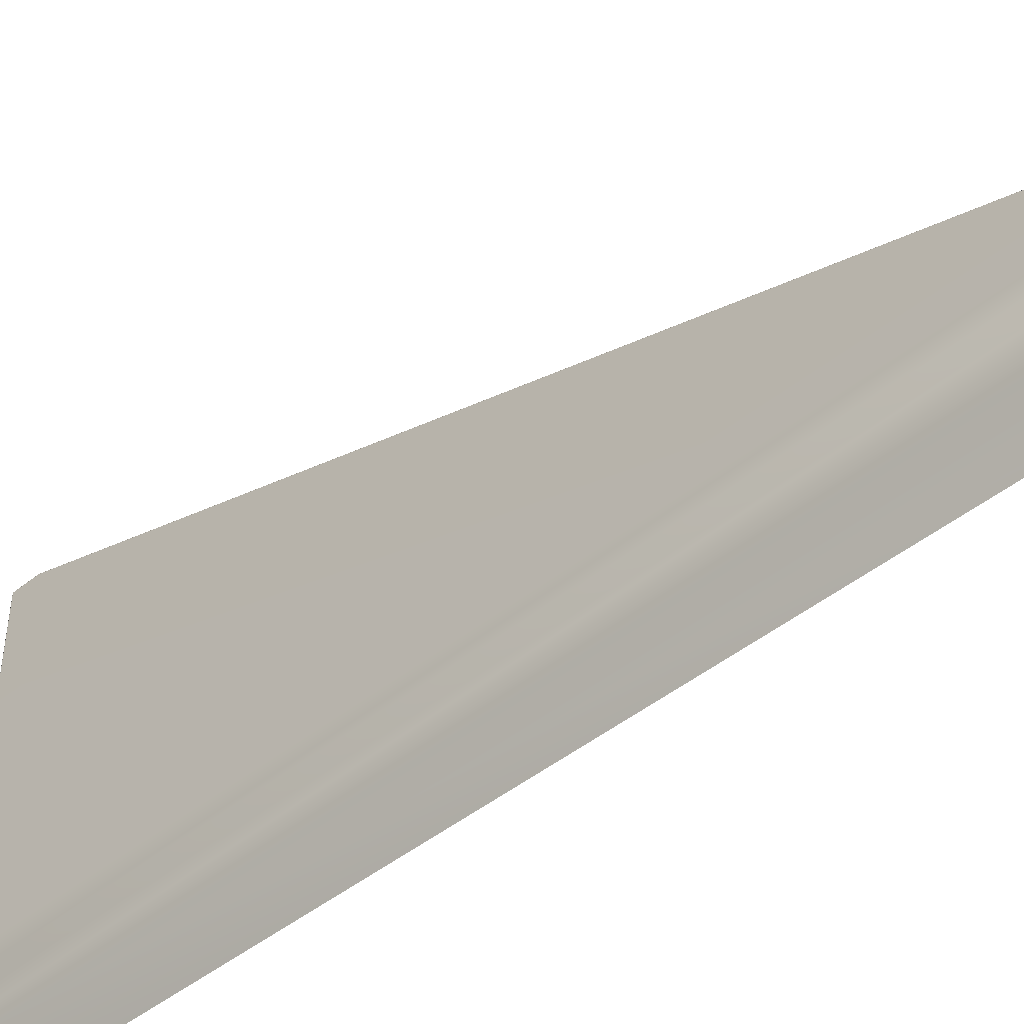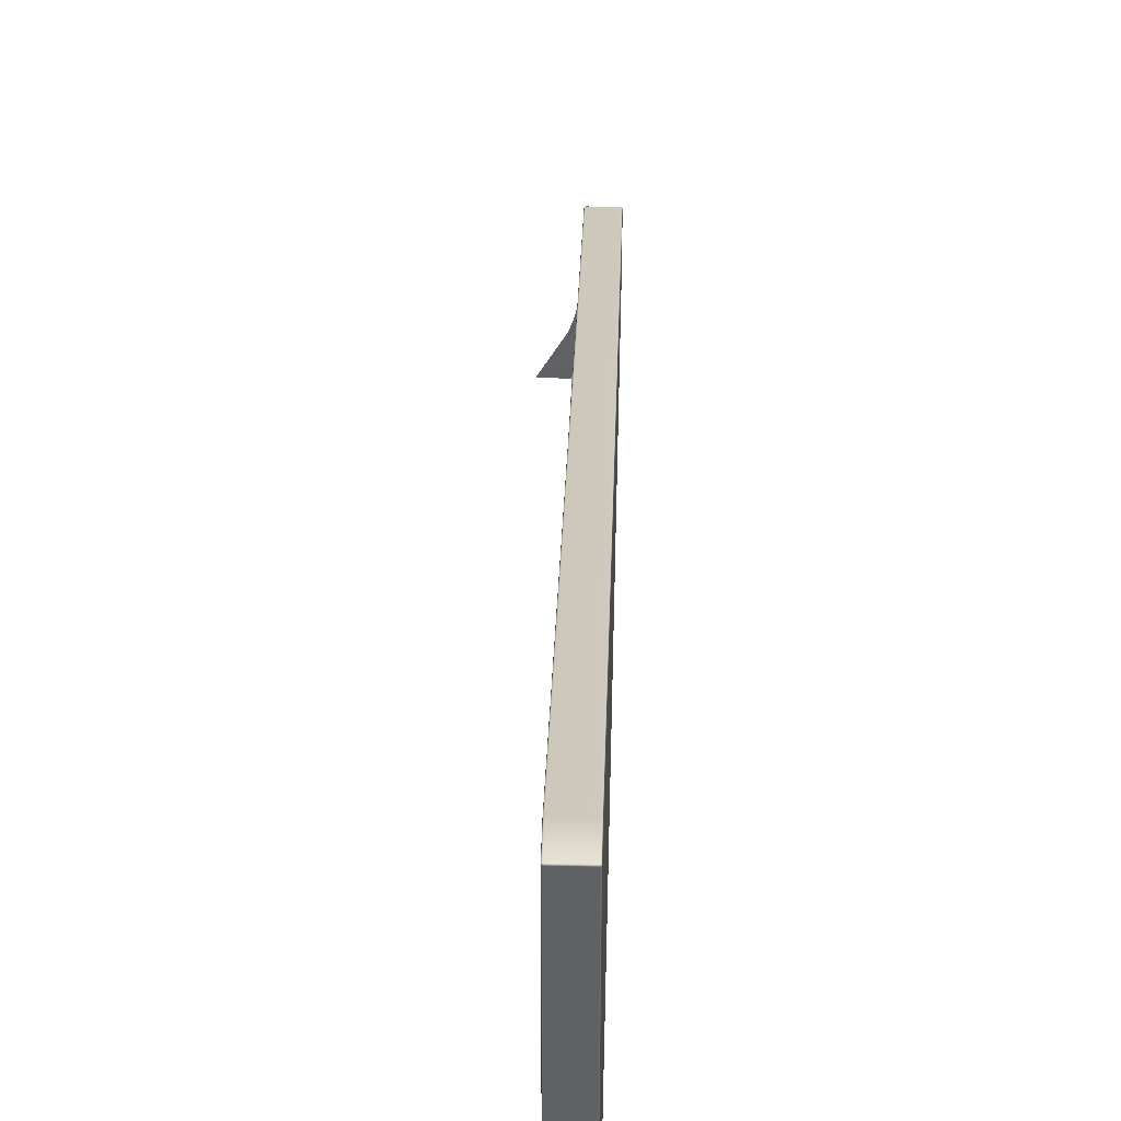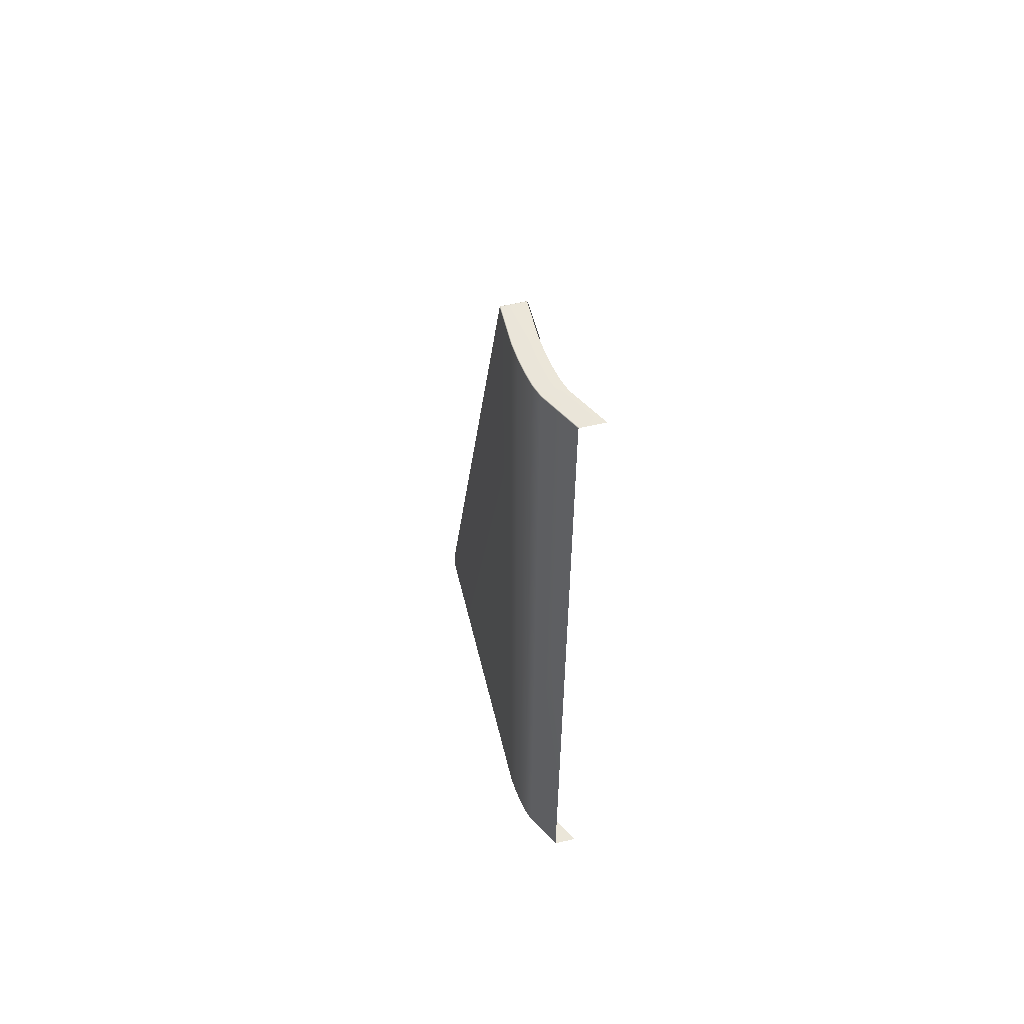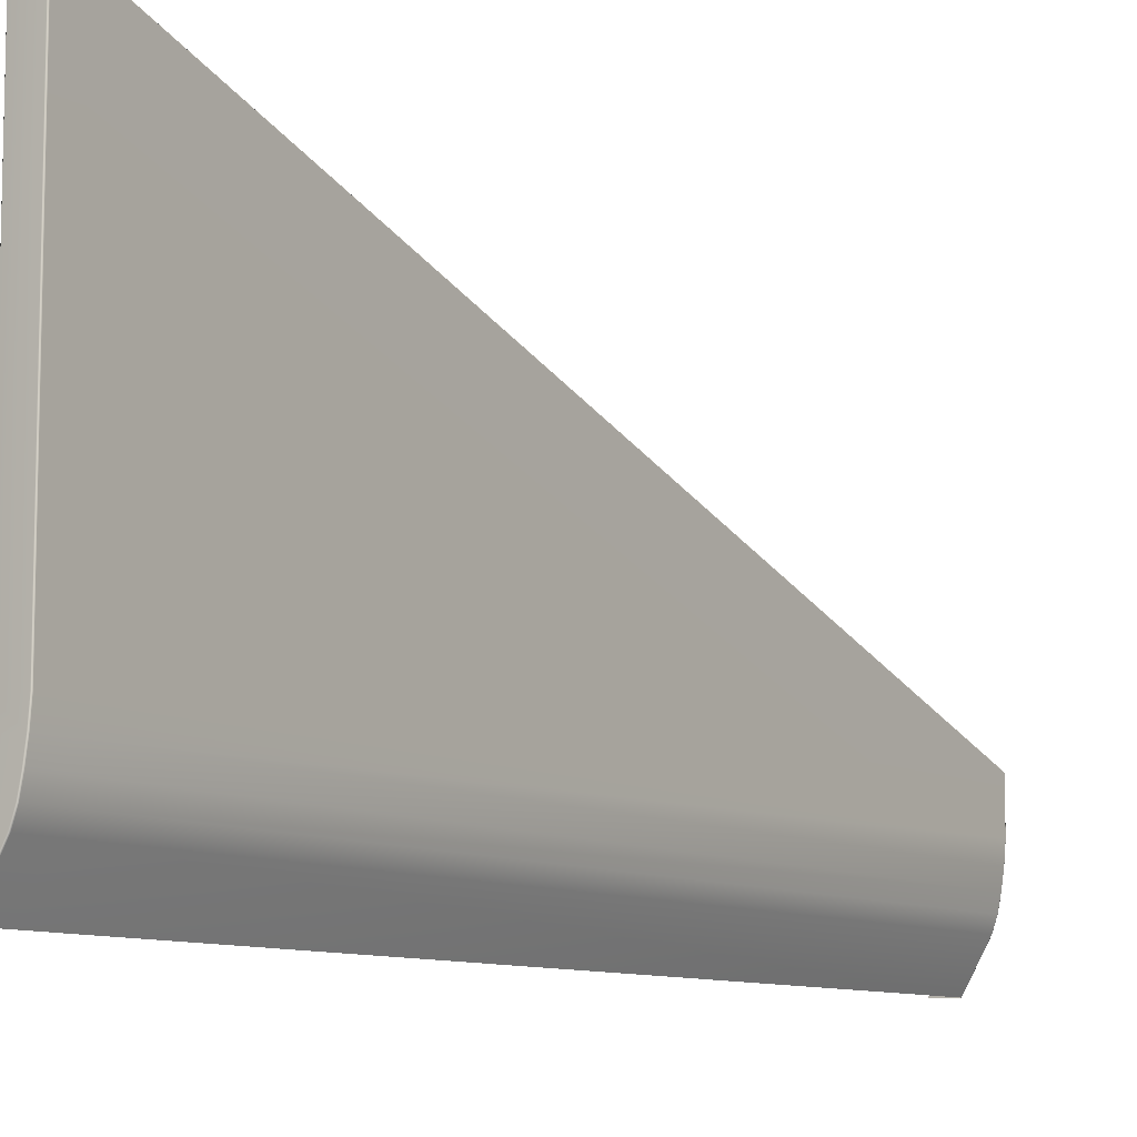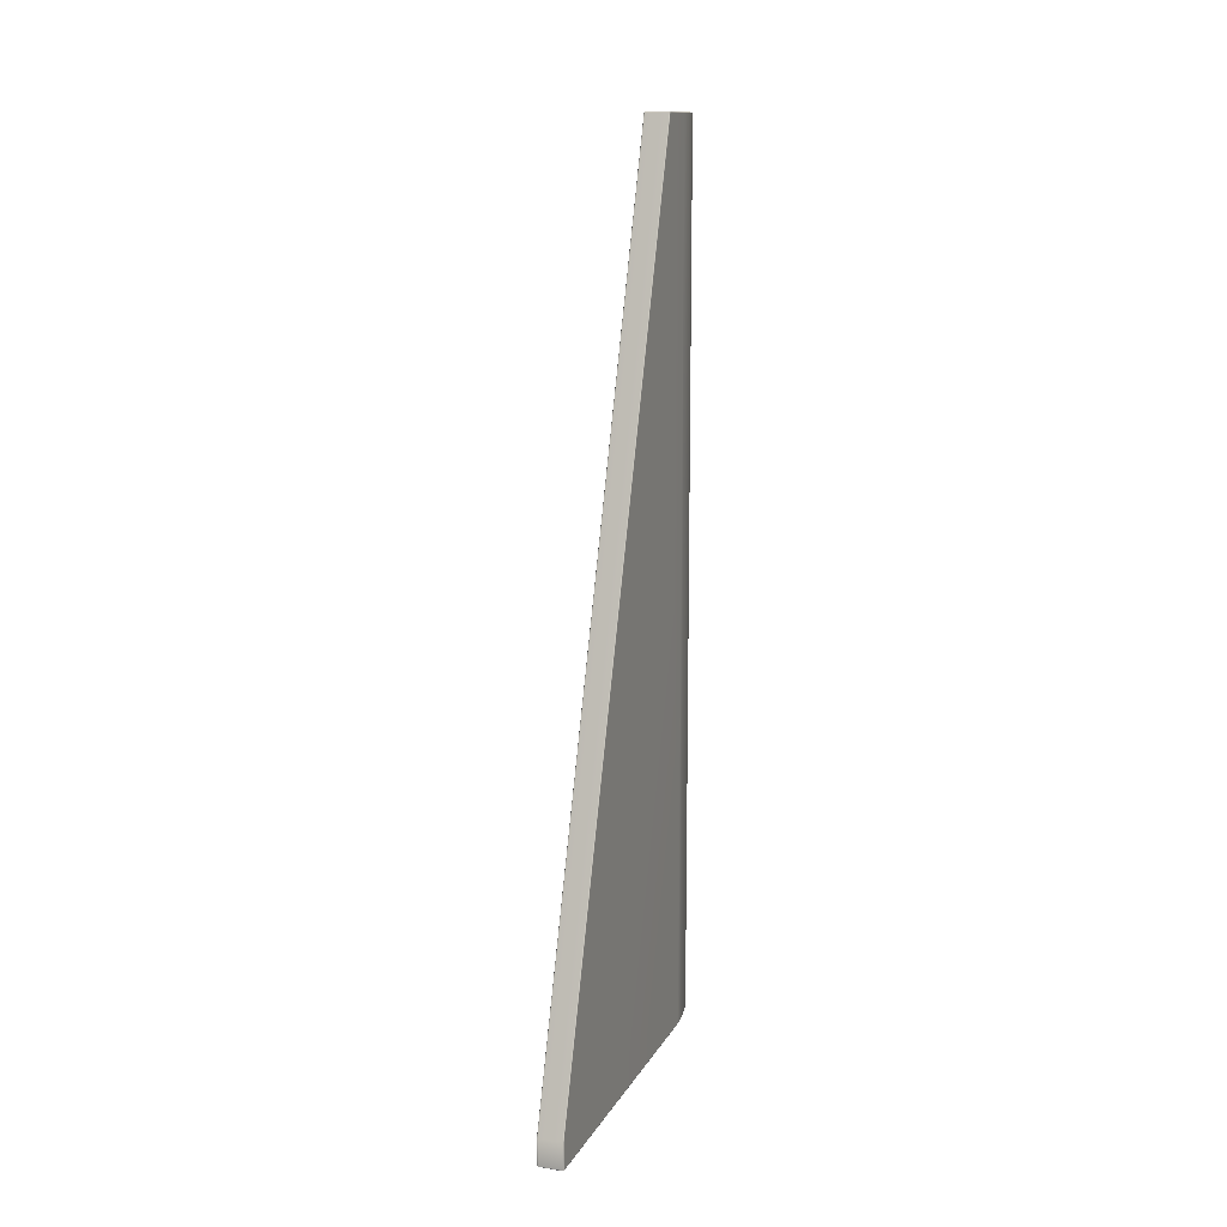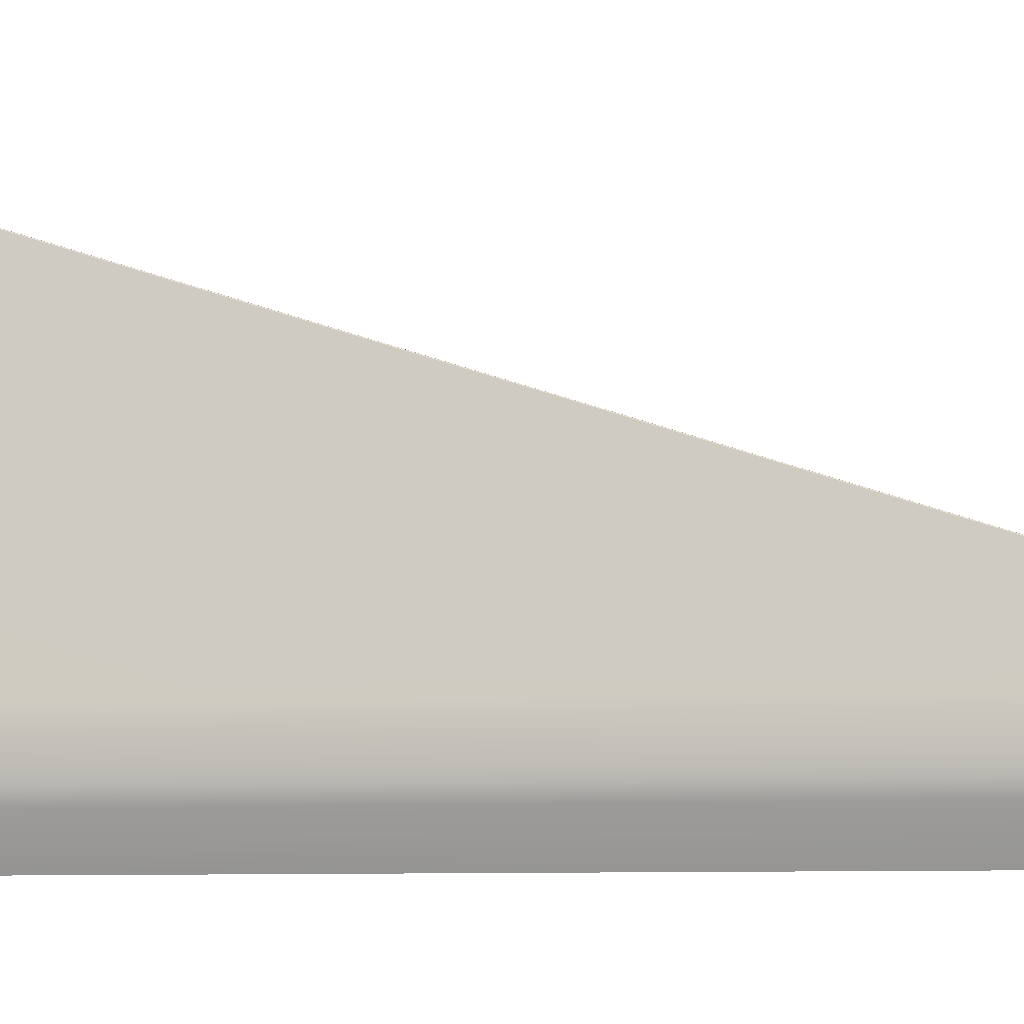
<metadata>
{"format":"obj","ext":"obj","renderer":"f3d","projection":"perspective","resolution":1024,"background":"white","views":[{"elev":-46.1,"azim":-47.4,"up":"+Y"},{"elev":39.7,"azim":-178.5,"up":"+Y"},{"elev":57.4,"azim":-13.7,"up":"+Z"},{"elev":-9.1,"azim":-146.1,"up":"+Y"},{"elev":12.9,"azim":-160.7,"up":"+Z"},{"elev":-8.5,"azim":-82.3,"up":"+Y"}]}
</metadata>
<code>
g ENV_G1_Bucket_03
v -28.91 2.533 10.09
v -28.91 2.533 8.385
v -28.89 2.577 8.385
v -28.89 2.577 10.09
v -28.85 2.595 8.385
v -28.89 -15.59 65.57
v -28.91 -15.64 65.57
v -28.85 -15.57 65.57
v -28.85 2.595 10.09
v -27.37 2.595 8.385
v -27.37 -15.57 65.57
v -27.37 2.595 10.09
v -28.91 -18.28 8.385
v -28.91 2.533 8.385
v -28.91 2.533 10.09
v -28.91 -18.28 10.09
v -28.91 -15.64 65.57
v -28.91 -18.28 65.57
v -28.82 -19.37 10.09
v -28.82 -19.37 8.385
v -28.82 -19.37 65.57
v -28.68 -20.36 10.09
v -28.68 -20.36 8.385
v -28.68 -20.36 65.57
v -28.5 -21.26 10.09
v -28.5 -21.26 8.385
v -28.5 -21.26 65.57
v -28.22 -22.06 10.09
v -28.22 -22.06 65.57
v -26.81 -24.54 65.57
v -28.22 -22.06 8.385
v -26.81 -24.54 10.09
v -26.81 -24.54 8.385
v -27.37 2.595 10.09
v -27.33 -15.59 65.57
v -27.37 -15.57 65.57
v -27.33 2.577 10.09
v -27.37 2.595 8.385
v -27.31 -15.64 65.57
v -27.33 2.577 8.385
v -27.37 2.577 8.342
v -27.31 2.533 10.09
v -27.29 -18.28 65.57
v -27.29 -18.28 10.09
v -27.31 2.533 8.385
v -27.37 2.533 8.323
v -27.29 -18.28 8.385
v -27.35 -18.28 8.323
v -26.66 -22.06 8.323
v -26.75 -24.54 8.323
v -25.24 -24.54 8.323
v -28.16 -22.06 8.323
v -26.93 -21.26 8.323
v -26.79 -24.54 8.342
v -28.43 -21.26 8.323
v -27.11 -20.36 8.323
v -28.2 -22.06 8.342
v -26.81 -24.54 8.385
v -28.22 -22.06 8.385
v -28.48 -21.26 8.342
v -28.5 -21.26 8.385
v -28.62 -20.36 8.323
v -27.26 -19.37 8.323
v -28.66 -20.36 8.342
v -28.68 -20.36 8.385
v -28.76 -19.37 8.323
v -27.35 -18.28 8.323
v -28.8 -19.37 8.342
v -28.82 -19.37 8.385
v -28.85 -18.28 8.323
v -28.89 -18.28 8.342
v -28.91 -18.28 8.385
v -28.91 2.533 8.385
v -28.89 2.533 8.342
v -28.89 2.577 8.385
v -28.85 2.533 8.323
v -27.37 2.533 8.323
v -27.37 2.577 8.342
v -28.85 2.577 8.342
v -27.37 2.595 8.385
v -28.85 2.595 8.385
v -28.89 2.569 8.349
v -28.22 -22.06 65.57
v -26.79 -24.54 65.62
v -26.81 -24.54 65.57
v -28.2 -22.06 65.62
v -28.5 -21.26 65.57
v -26.75 -24.54 65.63
v -28.48 -21.26 65.62
v -28.68 -20.36 65.57
v -28.16 -22.06 65.63
v -25.24 -24.54 65.63
v -26.66 -22.06 65.63
v -28.43 -21.26 65.63
v -26.93 -21.26 65.63
v -28.66 -20.36 65.62
v -28.82 -19.37 65.57
v -28.62 -20.36 65.63
v -27.11 -20.36 65.63
v -28.8 -19.37 65.62
v -28.91 -18.28 65.57
v -28.76 -19.37 65.63
v -27.26 -19.37 65.63
v -28.89 -18.28 65.62
v -28.91 -15.64 65.57
v -28.85 -18.28 65.63
v -27.35 -18.28 65.63
v -28.89 -15.64 65.62
v -28.89 -15.59 65.57
v -28.85 -15.64 65.63
v -27.37 -15.64 65.63
v -27.37 -15.59 65.62
v -28.85 -15.59 65.62
v -27.37 -15.57 65.57
v -28.85 -15.57 65.57
v -28.89 -15.6 65.61
g ENV_G1_Bucket_03_0
f 3 2 1
f 4 3 1
f 5 3 4
f 4 1 6
f 1 7 6
f 4 6 8
f 9 5 4
f 9 4 8
f 10 5 9
f 9 8 11
f 12 10 9
f 12 9 11
f 15 14 13
f 16 15 13
f 15 16 17
f 16 18 17
f 19 16 13
f 18 16 19
f 20 19 13
f 21 18 19
f 22 19 20
f 21 19 22
f 23 22 20
f 24 21 22
f 25 22 23
f 24 22 25
f 26 25 23
f 27 24 25
f 28 25 26
f 27 25 28
f 29 27 28
f 29 28 30
f 31 28 26
f 28 32 30
f 32 28 31
f 33 32 31
f 36 35 34
f 35 37 34
f 38 34 37
f 35 39 37
f 40 38 37
f 41 38 40
f 39 42 37
f 40 37 42
f 39 43 42
f 43 44 42
f 41 40 45
f 45 40 42
f 45 42 44
f 46 41 45
f 47 45 44
f 46 45 47
f 48 46 47
f 51 50 49
f 50 52 49
f 49 52 53
f 50 54 52
f 52 55 53
f 53 55 56
f 54 57 52
f 52 57 55
f 54 58 57
f 58 59 57
f 57 59 60
f 57 60 55
f 59 61 60
f 55 62 56
f 55 60 62
f 56 62 63
f 60 61 64
f 60 64 62
f 61 65 64
f 62 66 63
f 62 64 66
f 63 66 67
f 64 65 68
f 64 68 66
f 65 69 68
f 66 70 67
f 66 68 70
f 68 69 71
f 68 71 70
f 69 72 71
f 71 72 73
f 74 71 73
f 70 71 74
f 73 75 74
f 67 70 76
f 76 70 74
f 77 67 76
f 78 77 76
f 79 78 76
f 76 74 79
f 80 78 79
f 81 80 79
f 81 79 75
f 74 82 79
f 75 82 74
f 79 82 75
f 85 84 83
f 84 86 83
f 83 86 87
f 84 88 86
f 86 89 87
f 87 89 90
f 88 91 86
f 86 91 89
f 88 92 91
f 92 93 91
f 91 93 94
f 91 94 89
f 93 95 94
f 89 96 90
f 89 94 96
f 90 96 97
f 94 95 98
f 94 98 96
f 95 99 98
f 96 100 97
f 96 98 100
f 97 100 101
f 98 99 102
f 98 102 100
f 99 103 102
f 100 104 101
f 100 102 104
f 101 104 105
f 102 103 106
f 102 106 104
f 103 107 106
f 104 108 105
f 104 106 108
f 109 105 108
f 106 107 110
f 106 110 108
f 107 111 110
f 111 112 110
f 112 113 110
f 108 110 113
f 112 114 113
f 114 115 113
f 113 115 109
f 116 108 113
f 116 109 108
f 116 113 109

</code>
